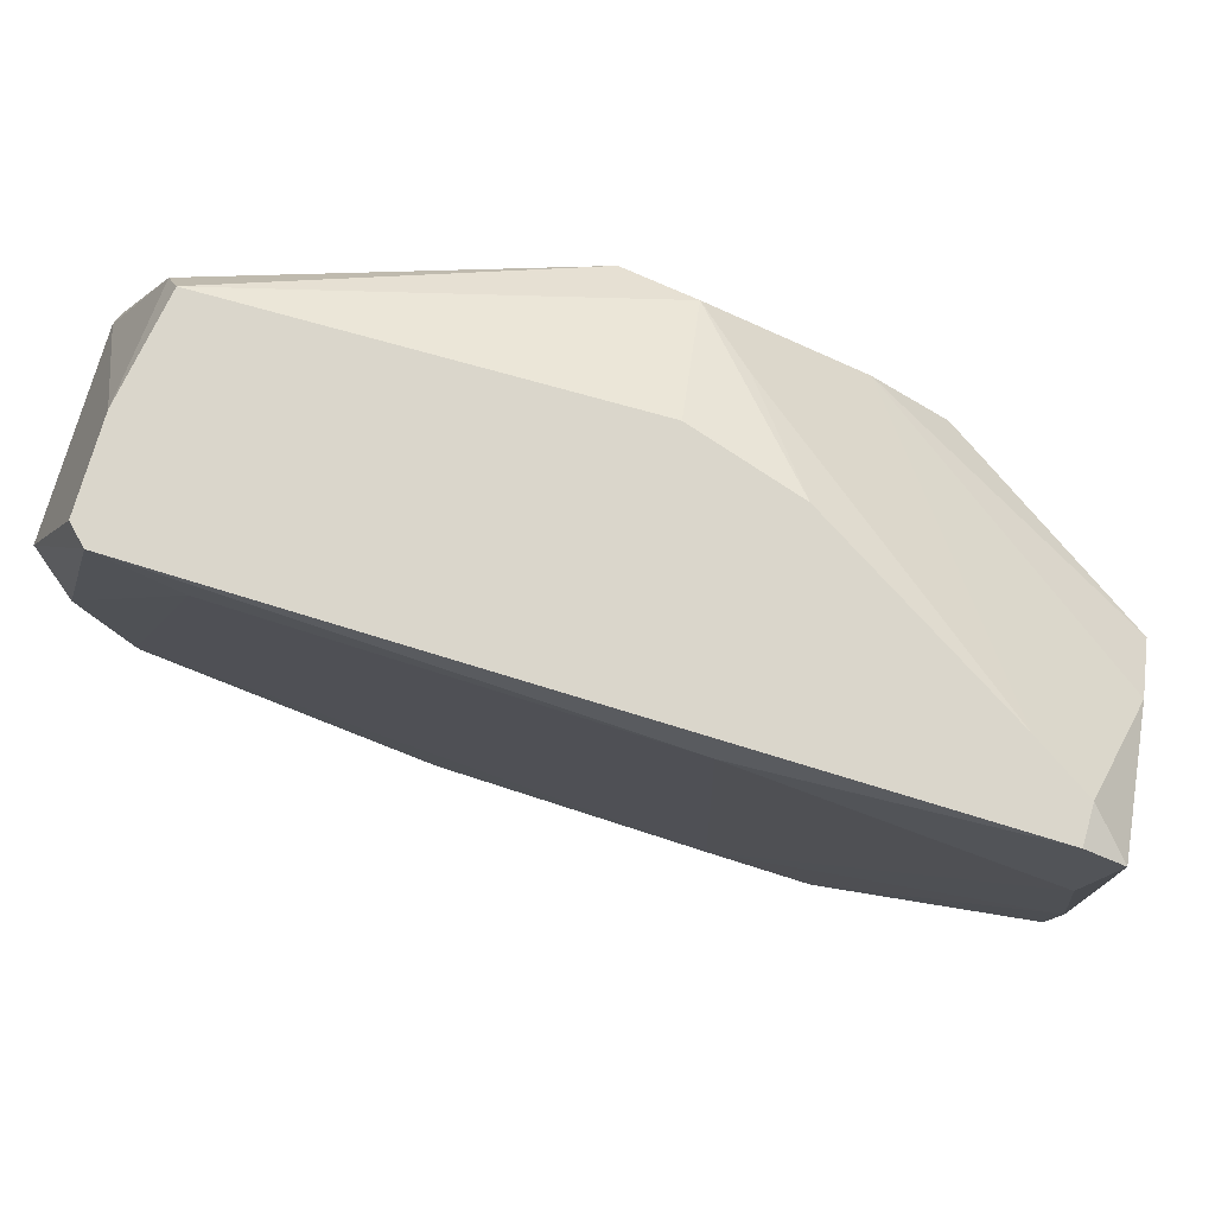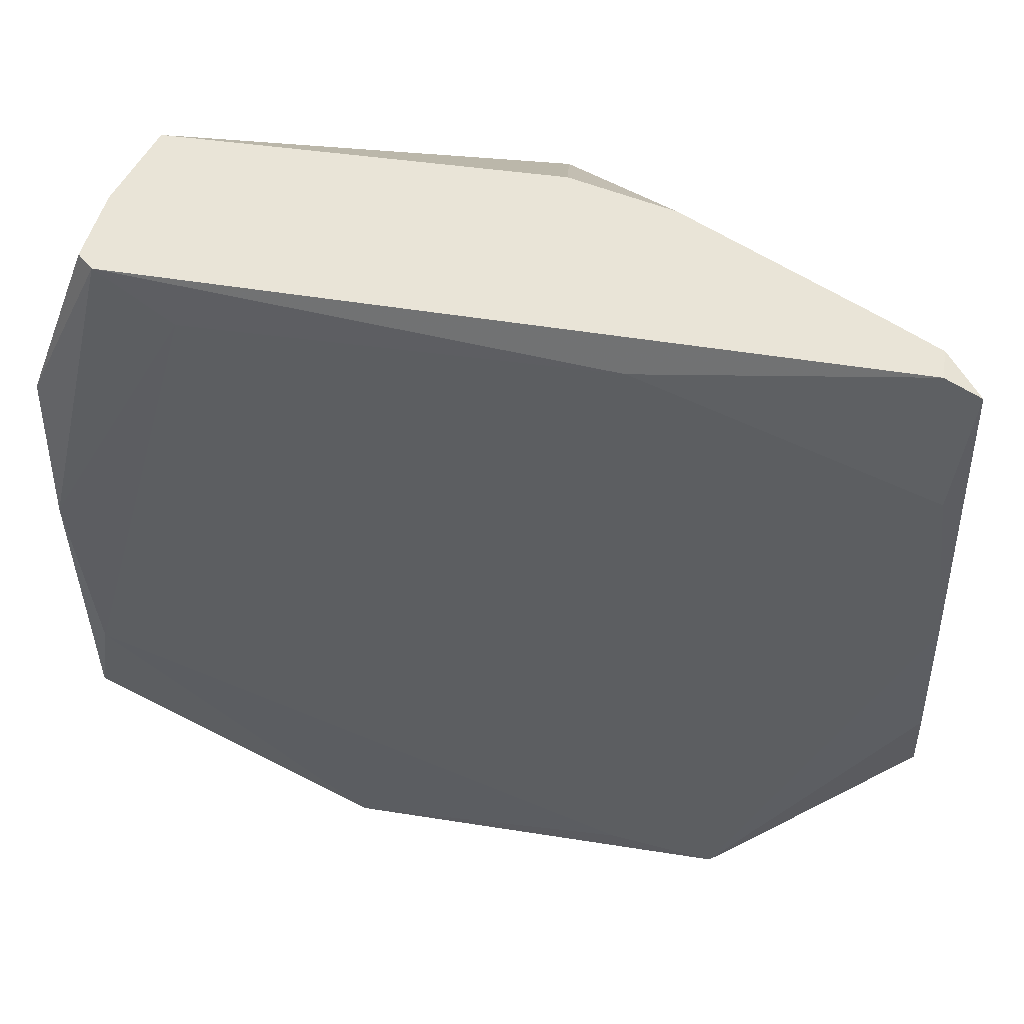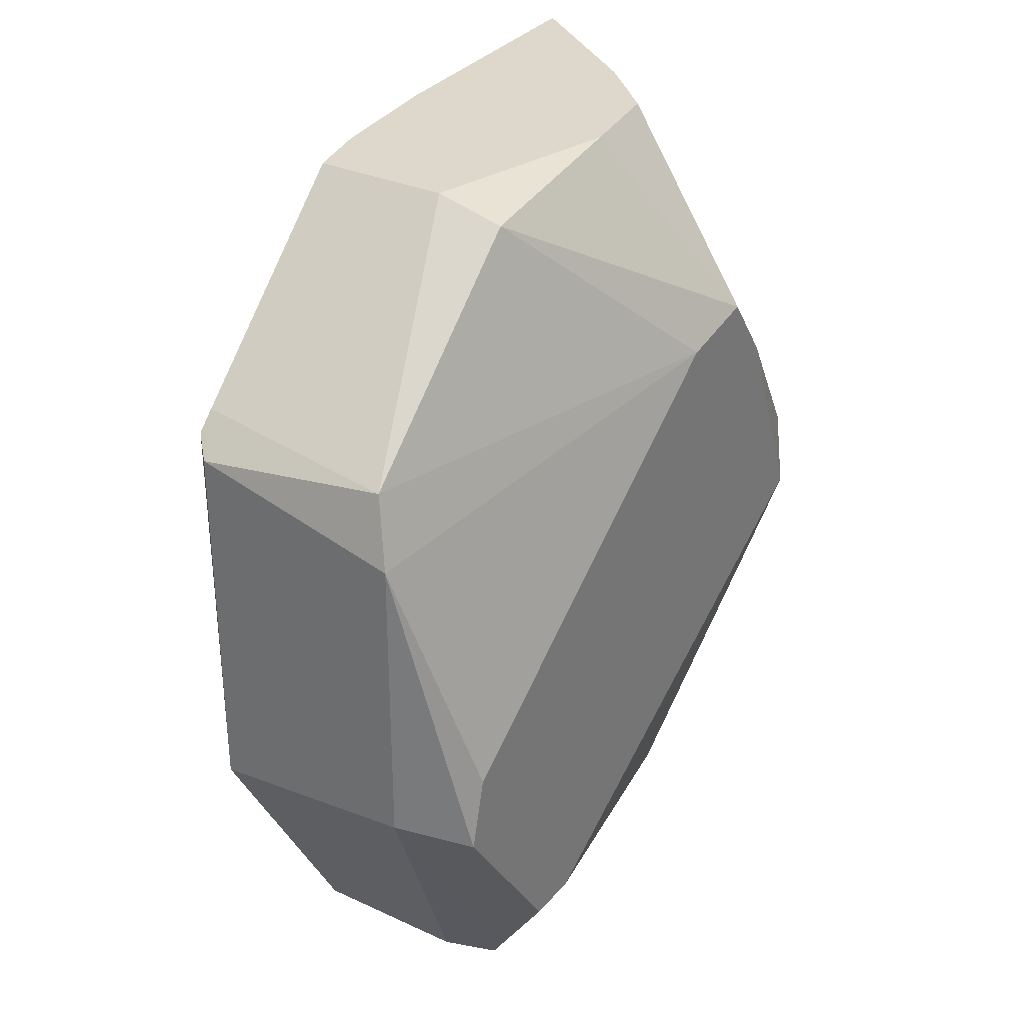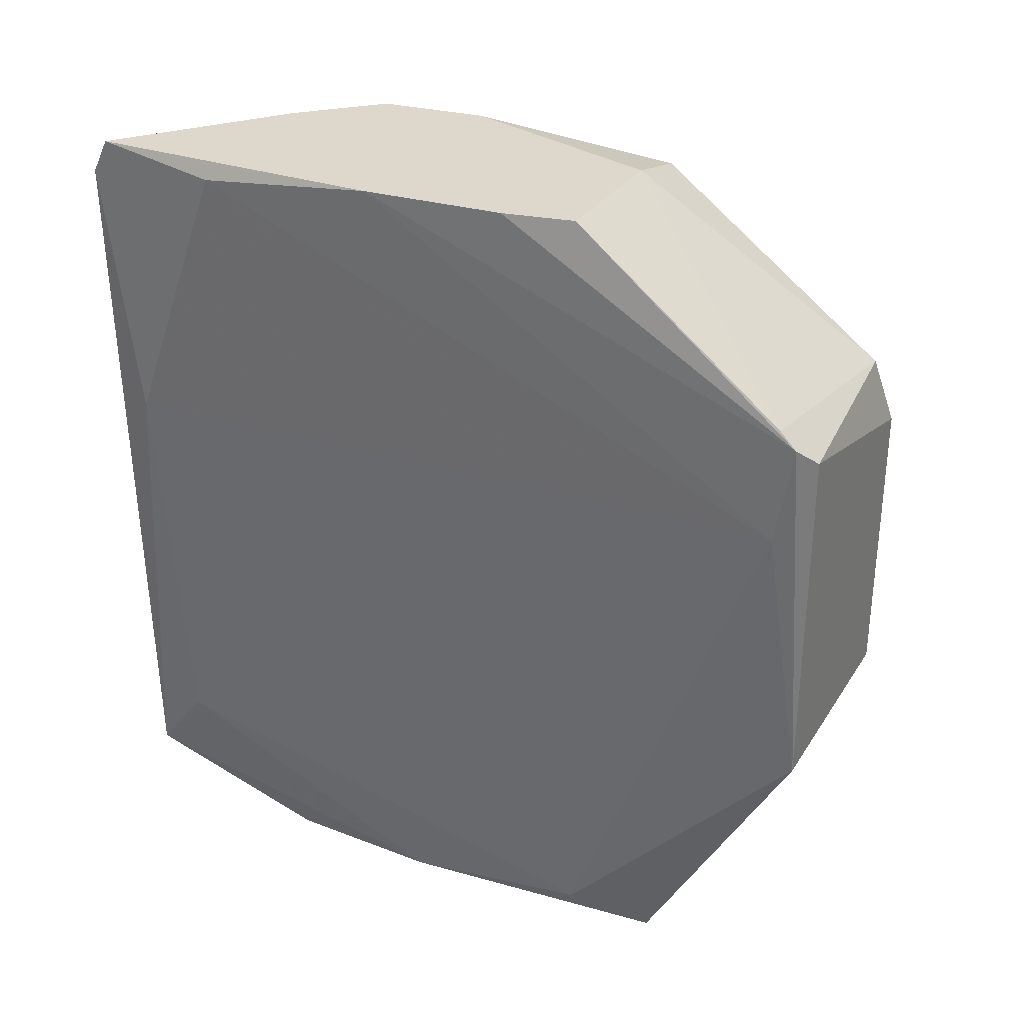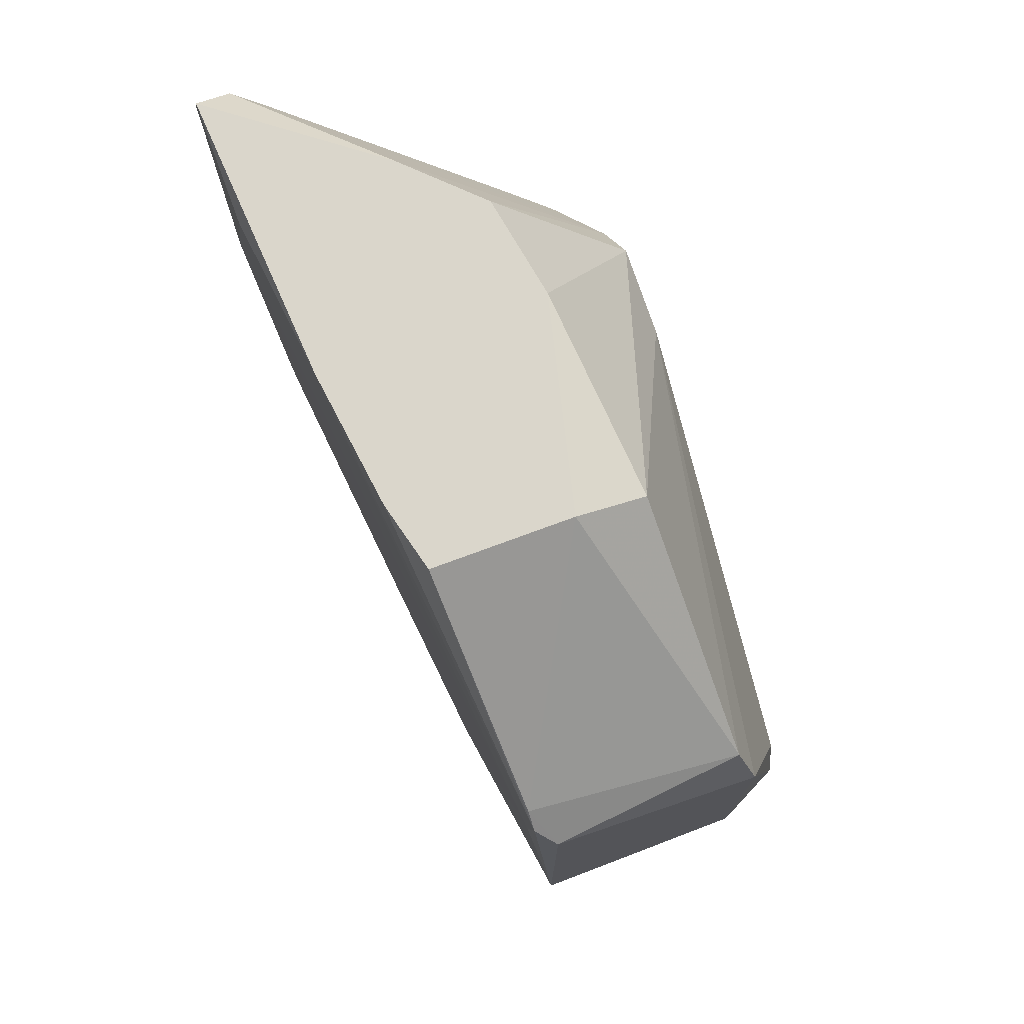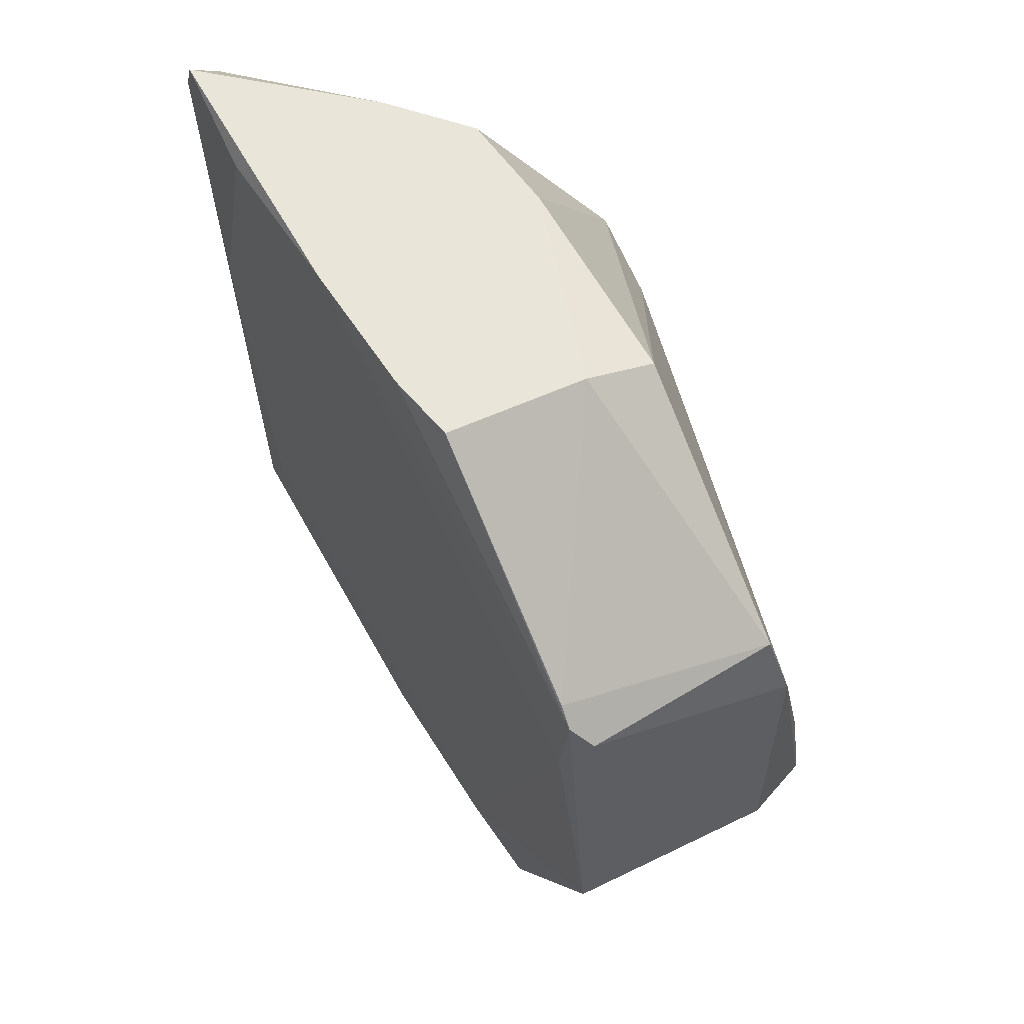
<metadata>
{"format":"obj","ext":"obj","renderer":"f3d","projection":"perspective","resolution":1024,"background":"white","views":[{"elev":74.0,"azim":-74.2,"up":"+Y"},{"elev":43.0,"azim":-79.7,"up":"+Y"},{"elev":31.1,"azim":33.2,"up":"+Z"},{"elev":31.5,"azim":-61.1,"up":"+Z"},{"elev":73.9,"azim":-20.4,"up":"+Z"},{"elev":58.3,"azim":-25.1,"up":"+Z"}]}
</metadata>
<code>
v -0.0297 -0.0058 -0.02146
v -0.0297 -0.0176 0.02705
v -0.0297 -0.0176 -0.000482
v -0.03101 0.000756 -0.02015
v -0.03101 -0.01498 0.02049
v -0.03101 -0.01498 0.02967
v -0.03101 -0.01629 0.02836
v -0.03101 0.04009 0.03623
v -0.0166 0.000756 0.04147
v -0.0166 0.02567 -0.02146
v -0.03495 0.03615 -0.009658
v -0.03495 0.01648 0.04278
v -0.03495 0.04009 -0.0149
v -0.02708 0.04009 -0.01622
v -0.01004 0.03484 0.01262
v -0.01397 -0.00449 -0.02146
v -0.01397 0.000756 -0.02146
v -0.01397 0.03615 0.01656
v -0.01397 -0.0176 0.000832
v -0.01397 -0.0176 0.02311
v -0.03232 0.02697 -0.02146
v -0.03232 0.000756 0.04278
v -0.03232 0.01517 -0.02146
v -0.02446 0.02959 0.04278
v -0.01791 0.02697 -0.02146
v -0.01791 -0.0058 -0.02146
v -0.01791 0.03746 -0.01622
v -0.01791 0.01648 0.04278
v -0.03626 0.03877 0.04278
v -0.03626 0.02959 0.04147
v -0.03626 0.03746 0.02049
v -0.03626 0.04009 0.04016
v -0.02184 0.000756 0.04278
v -0.02184 0.04009 0.02181
v -0.00873 0.03353 0.007385
v -0.00873 0.02697 0.02311
v -0.00873 -0.01367 0.004762
v -0.00873 -0.0058 -0.01359
v -0.00873 -0.01498 -0.000482
v -0.00873 0.02304 0.02836
v -0.00873 0.01648 0.02705
v -0.00873 -0.001864 -0.01359
v -0.01529 -0.01629 0.02836
v -0.03364 0.006008 0.04278
v -0.03364 0.04009 -0.01622
v -0.03364 0.04009 0.04016
v -0.01922 0.02435 0.04278
v -0.01922 0.04009 -0.0149
v -0.01922 0.04009 0.01394
f 8 46 24
f 40 38 35
f 38 40 39
f 29 22 47
f 1 10 16
f 38 39 16
f 3 20 2
f 10 1 21
f 48 13 8
f 20 3 19
f 39 20 19
f 16 39 19
f 3 5 4
f 1 3 4
f 48 8 49
f 2 20 43
f 40 9 41
f 39 40 41
f 9 43 41
f 43 20 41
f 35 38 42
f 10 35 42
f 38 16 42
f 20 39 37
f 39 41 37
f 41 20 37
f 5 3 7
f 3 2 7
f 5 30 31
f 30 29 31
f 4 5 31
f 47 22 33
f 43 9 33
f 3 1 26
f 1 16 26
f 19 3 26
f 16 19 26
f 13 48 14
f 35 48 15
f 48 49 15
f 8 13 32
f 13 31 32
f 31 29 32
f 48 35 27
f 35 10 27
f 14 48 27
f 9 40 28
f 40 47 28
f 33 9 28
f 47 33 28
f 22 29 12
f 30 5 12
f 29 30 12
f 5 7 12
f 13 21 23
f 21 1 23
f 1 4 23
f 31 13 11
f 4 31 11
f 13 23 11
f 23 4 11
f 40 35 36
f 47 40 36
f 18 8 36
f 35 15 36
f 15 18 36
f 8 32 46
f 32 29 46
f 8 18 34
f 49 8 34
f 18 15 34
f 15 49 34
f 10 21 25
f 21 14 25
f 27 10 25
f 14 27 25
f 21 13 45
f 13 14 45
f 14 21 45
f 16 10 17
f 10 42 17
f 42 16 17
f 7 22 44
f 22 12 44
f 12 7 44
f 2 43 6
f 7 2 6
f 22 7 6
f 33 22 6
f 43 33 6
f 29 47 24
f 47 36 24
f 36 8 24
f 46 29 24

</code>
